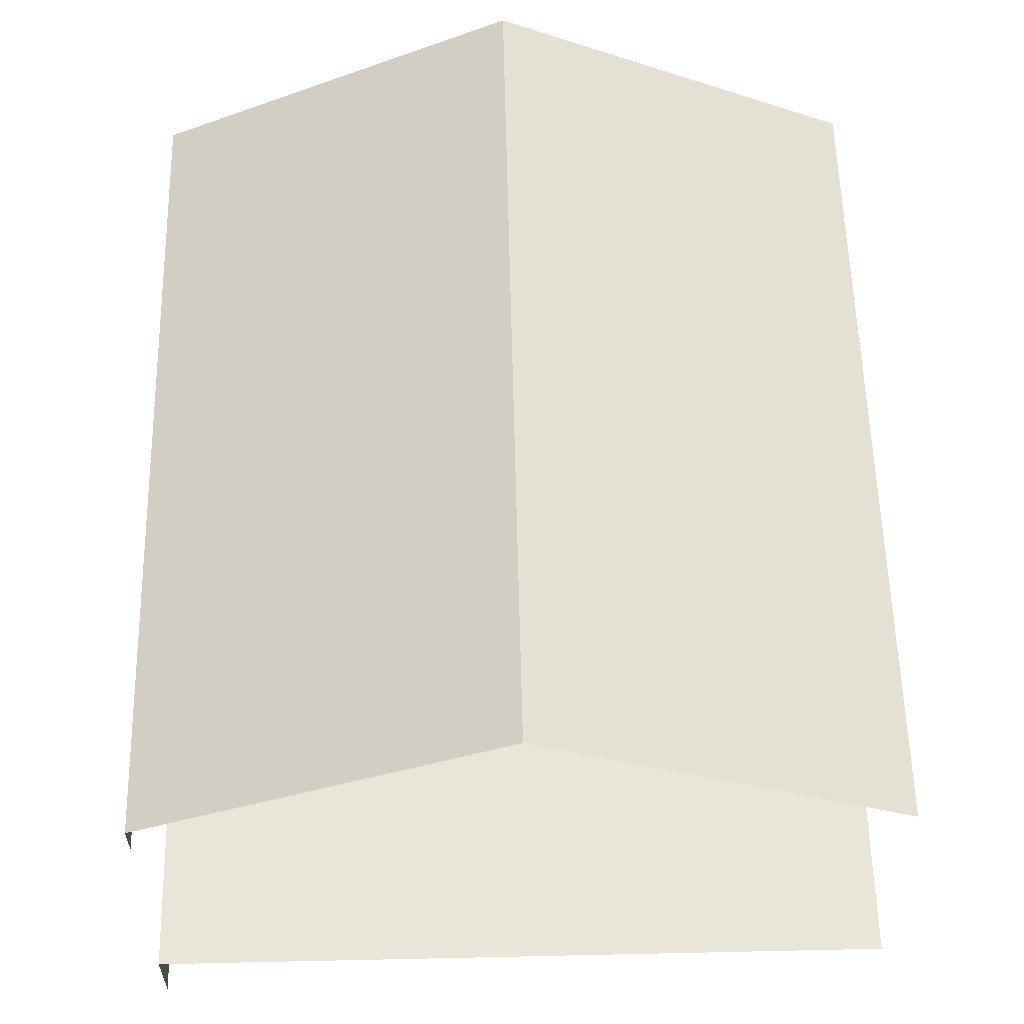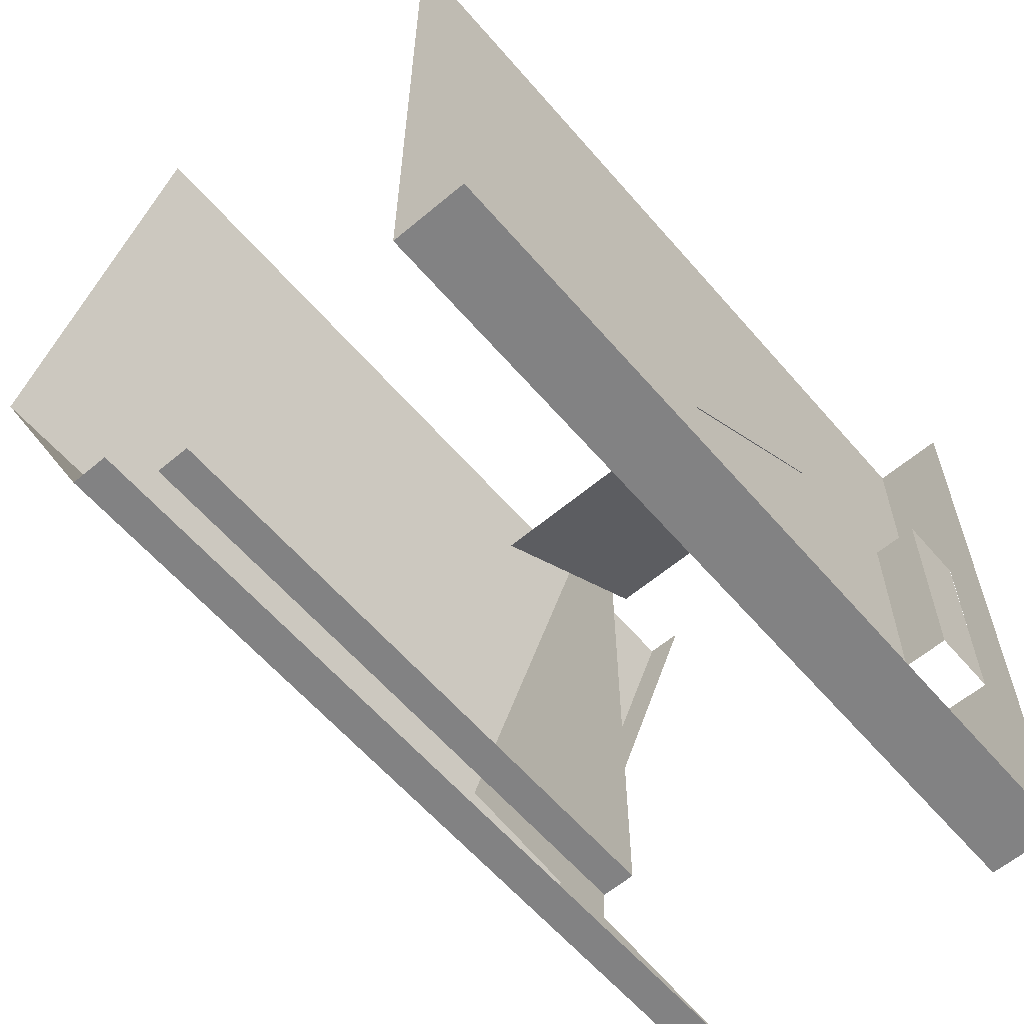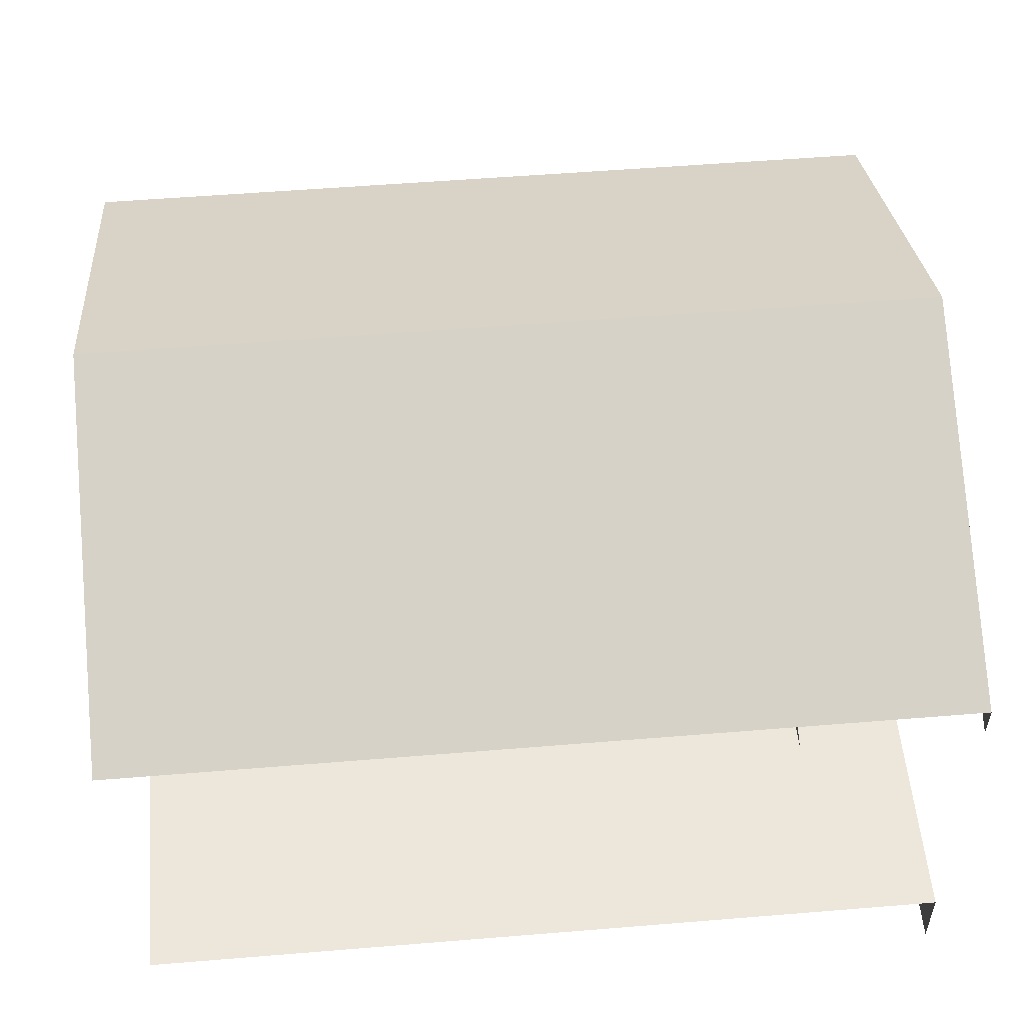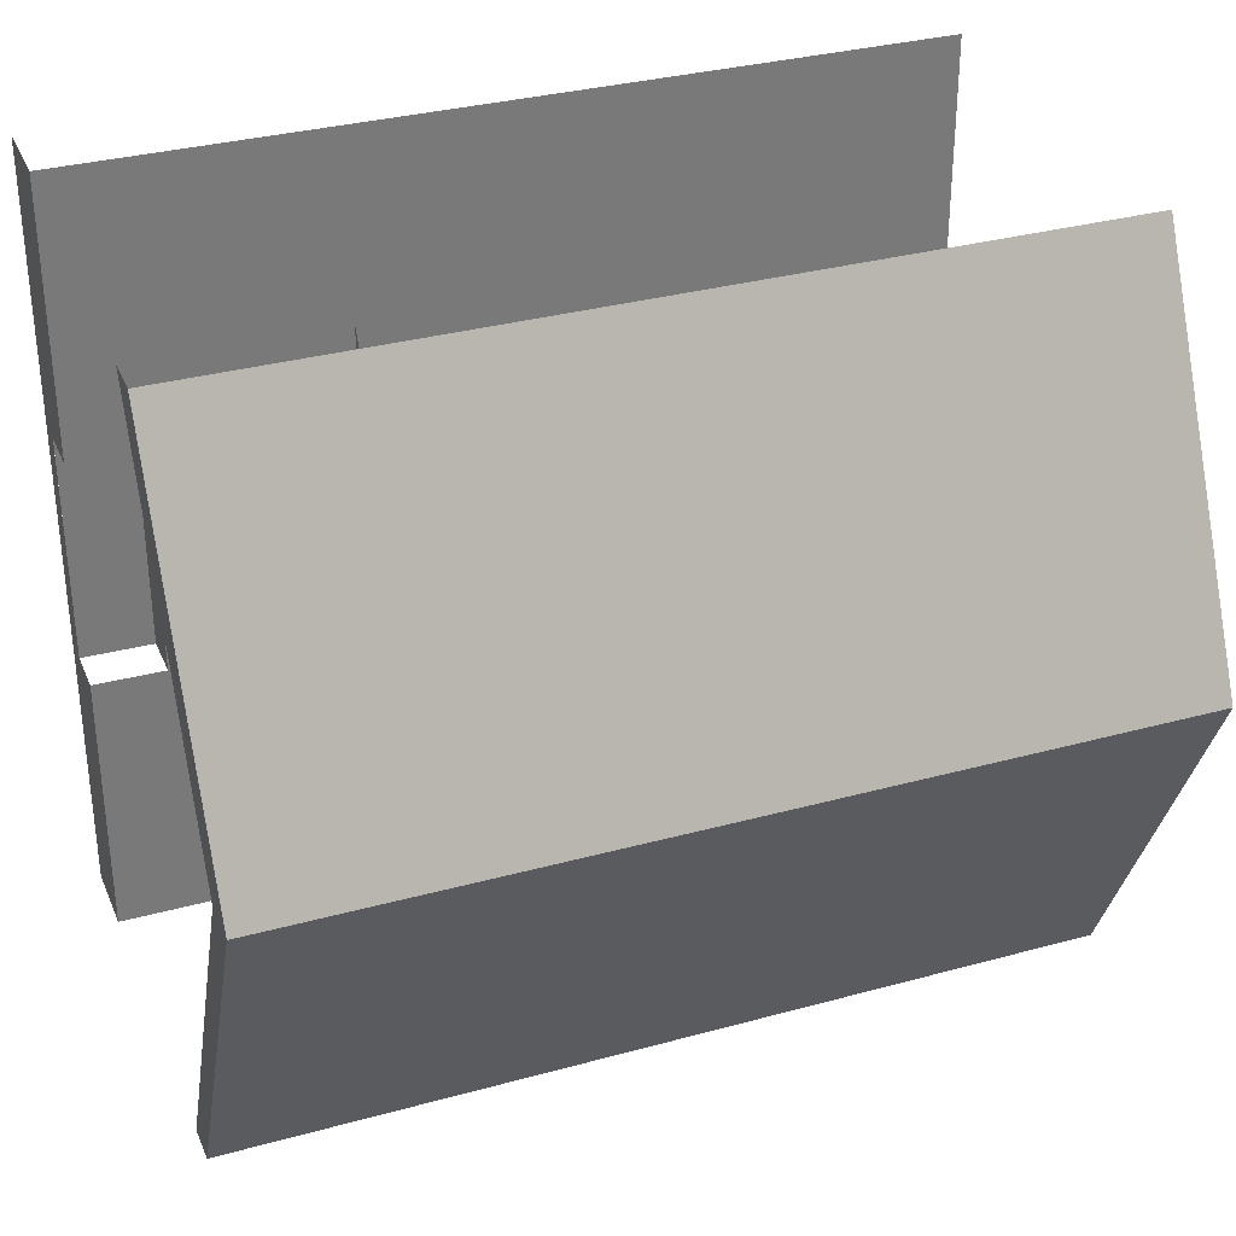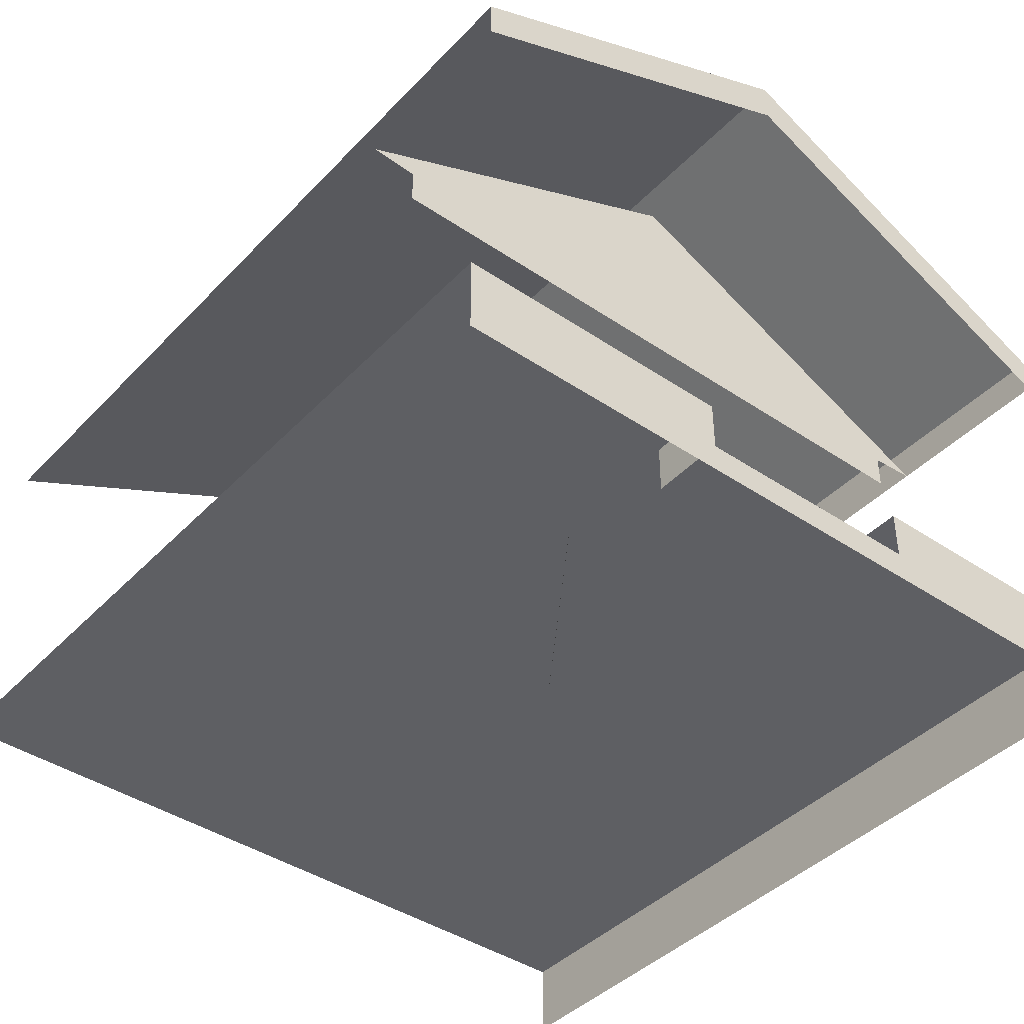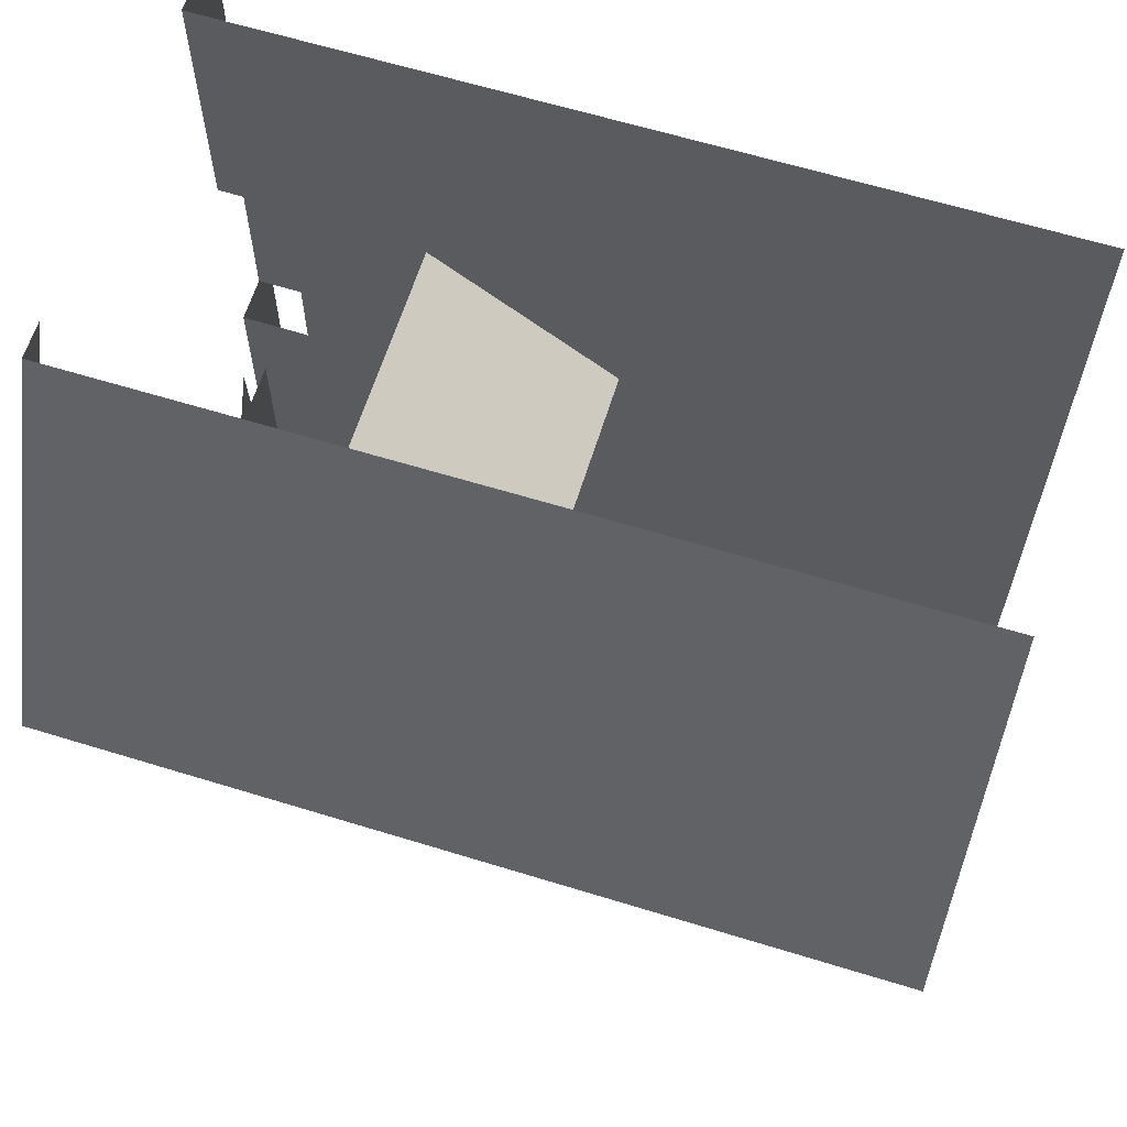
<metadata>
{"format":"obj","ext":"obj","renderer":"f3d","projection":"perspective","resolution":1024,"background":"white","views":[{"elev":58.5,"azim":-91.3,"up":"+Y"},{"elev":-60.8,"azim":-49.4,"up":"+Z"},{"elev":53.7,"azim":-5.0,"up":"+Y"},{"elev":32.8,"azim":159.2,"up":"+Z"},{"elev":-41.7,"azim":50.8,"up":"+Y"},{"elev":63.1,"azim":-162.7,"up":"+Z"}]}
</metadata>
<code>
o Cube.001
v -8.11 11.21 9.785
v -8.11 9.211 -8.546
v -8.11 11.21 -9.785
v 8.11 9.211 8.546
v 8.11 11.21 9.785
v 8.11 9.211 -8.546
v 8.11 11.21 -9.785
v -8.11 15.82 0
v 8.11 9.211 0
v 8.11 15.82 0
v -8.11 10.21 -9.785
v 8.11 10.21 -9.785
v 8.11 10.21 9.785
v 8.11 14.7 0
v -8.11 11.21 9.785
v -8.11 15.82 0
v -8.11 11.21 -9.785
v 8.11 15.82 0
v 8.11 11.21 9.785
v 8.11 11.21 -9.785
v -8.11 10.21 -9.785
v 8.11 10.21 -9.785
v 8.11 10.21 9.785
v 12.85 15.82 0
v 12.85 11.21 9.785
v 12.85 11.21 -9.785
v 12.85 10.21 -9.785
v 12.85 10.21 9.785
v 12.85 14.7 0
v -9.517 11.21 9.785
v -9.517 15.82 0
v -9.517 11.21 -9.785
v -9.517 10.21 -9.785
v -8.11 10.14 -8.546
v 8.11 10.14 -8.546
v 8.11 10.14 8.546
v 8.11 10.23 0
v 7.191 1.626 2.69
v 7.191 8.083 2.69
v 2.035 1.626 -0.9674
v 2.035 8.083 -0.9674
v -9.311 1.649 10.2
v -9.311 -0.3512 -10.2
v -9.311 1.649 -10.2
v 12.77 -0.3512 10.2
v 12.77 1.649 10.2
v 12.77 -0.3512 -10.2
v 12.77 1.649 -10.2
v 12.77 1.649 -3.032
v 12.77 1.649 3.032
v 10.89 1.649 3.009
v 10.89 1.649 -3.049
v 12.77 0.3915 3.028
v 12.77 0.4068 -3.036
v 12.77 0.3895 2.042
v 12.77 0.3989 -3.032
v 12.77 0.3989 3.032
v 10.89 0.3989 3.009
v 10.89 0.3989 -3.049
f 3 12 11
f 3 21 17
f 8 5 10
f 3 10 7
f 35 14 37
f 14 36 37
f 16 30 15
f 20 27 22
f 21 32 17
f 12 20 22
f 5 23 19
f 29 25 28
f 26 29 27
f 18 26 20
f 19 24 18
f 17 31 16
f 34 6 2
f 9 36 4
f 35 9 6
f 41 38 40
f 44 47 43
f 55 53 45
f 44 51 52
f 56 58 57
f 50 58 51
f 51 59 52
f 3 7 12
f 3 11 21
f 8 1 5
f 3 8 10
f 35 12 14
f 14 13 36
f 16 31 30
f 20 26 27
f 21 33 32
f 12 7 20
f 5 13 23
f 29 24 25
f 26 24 29
f 18 24 26
f 19 25 24
f 17 32 31
f 34 35 6
f 9 37 36
f 35 37 9
f 41 39 38
f 44 48 47
f 47 48 54
f 48 49 54
f 50 46 53
f 46 45 53
f 45 47 55
f 47 54 55
f 49 48 52
f 48 44 52
f 44 42 51
f 42 46 51
f 46 50 51
f 56 59 58
f 50 57 58
f 51 58 59

</code>
